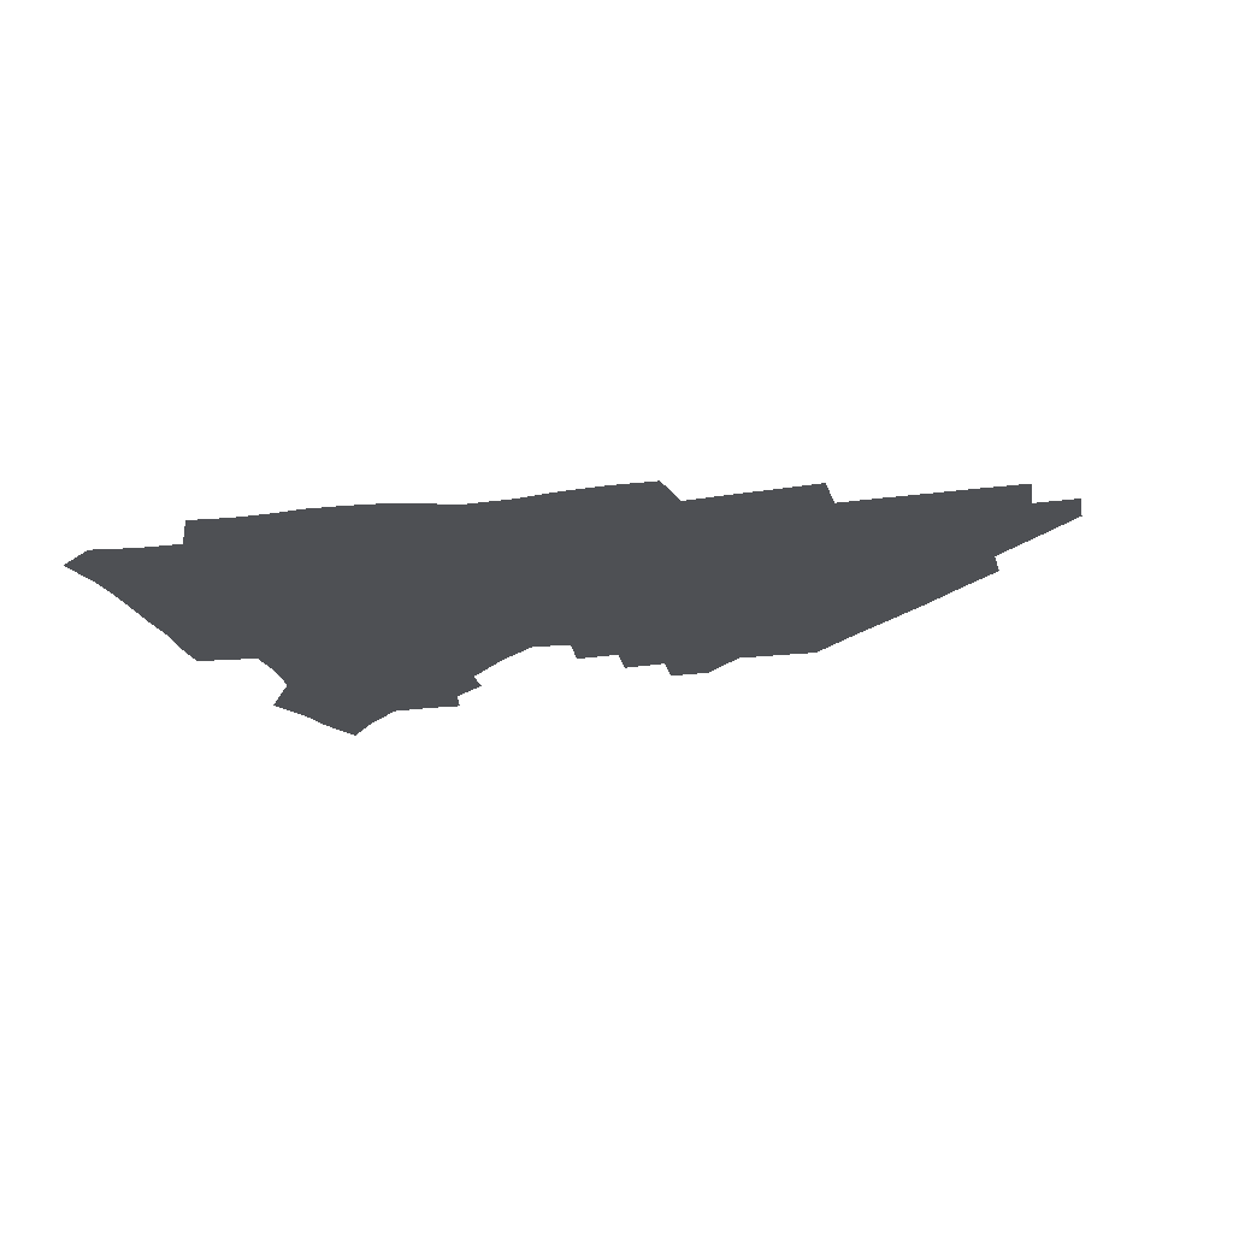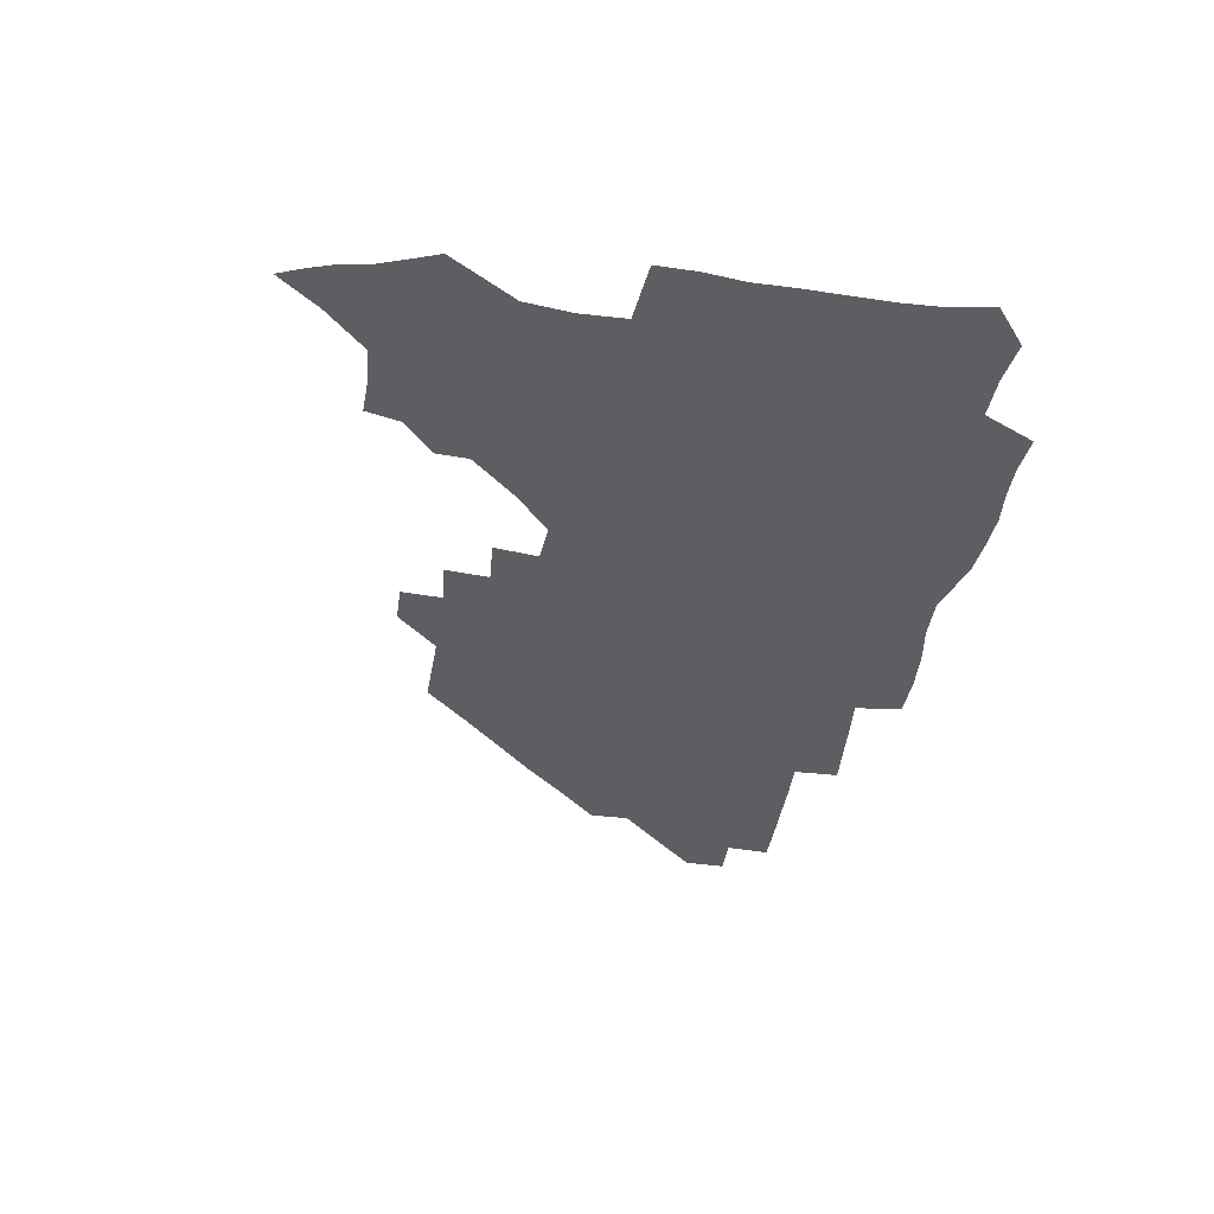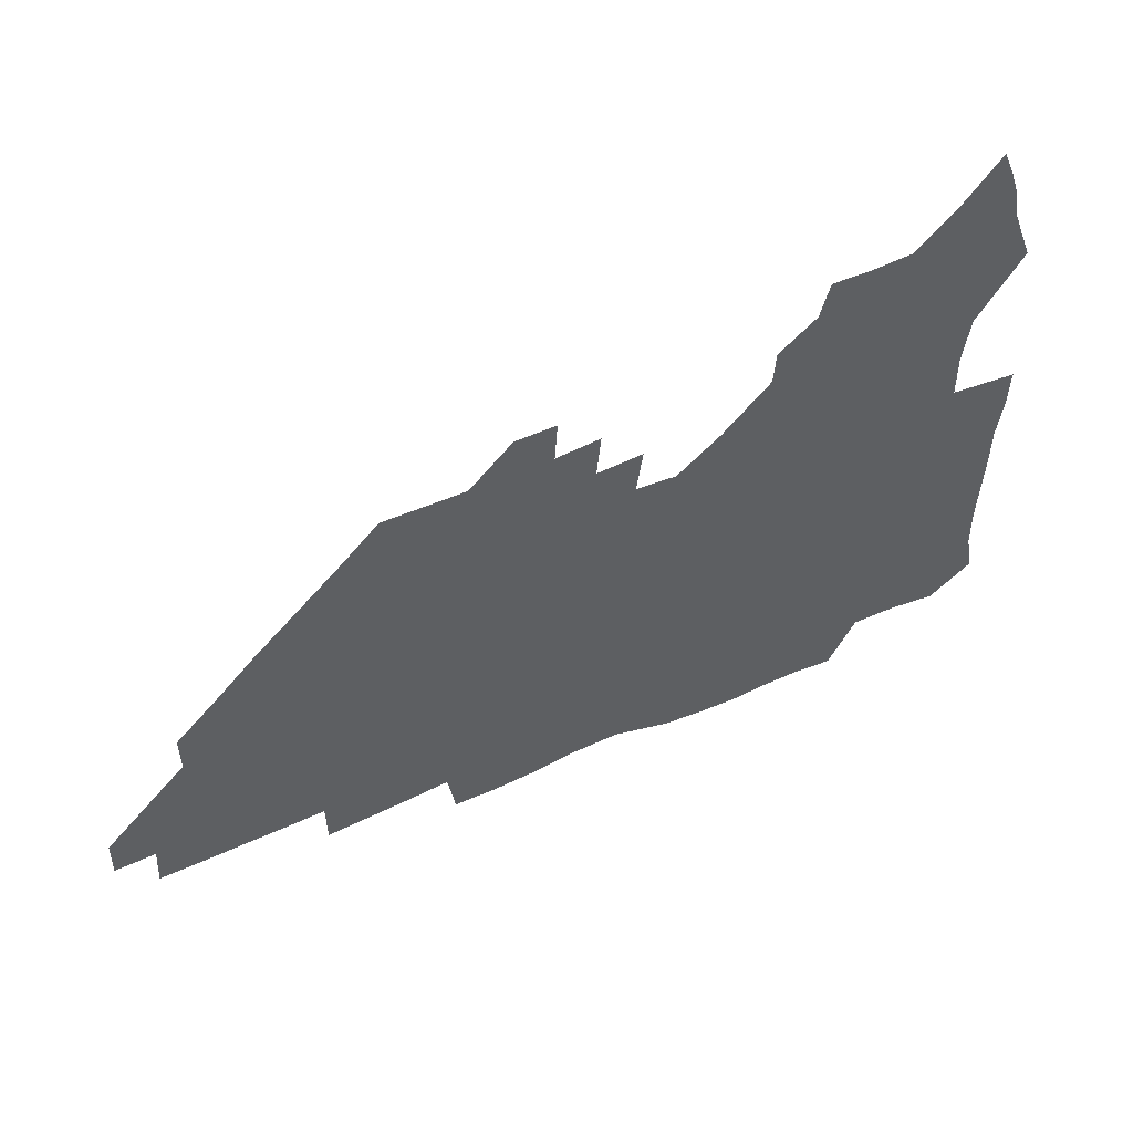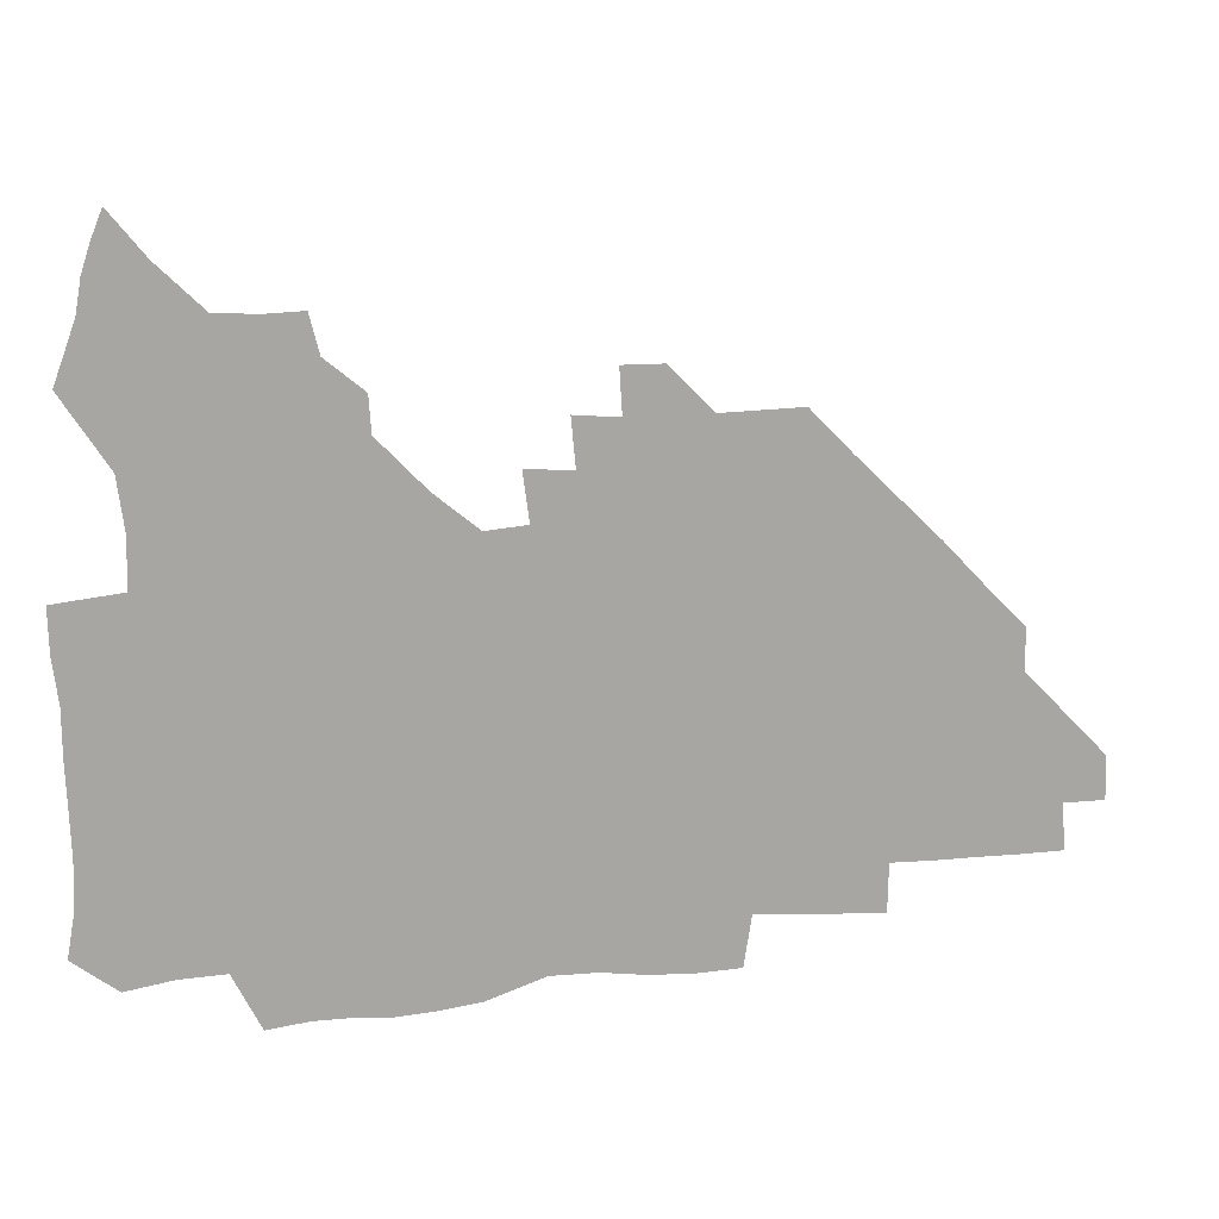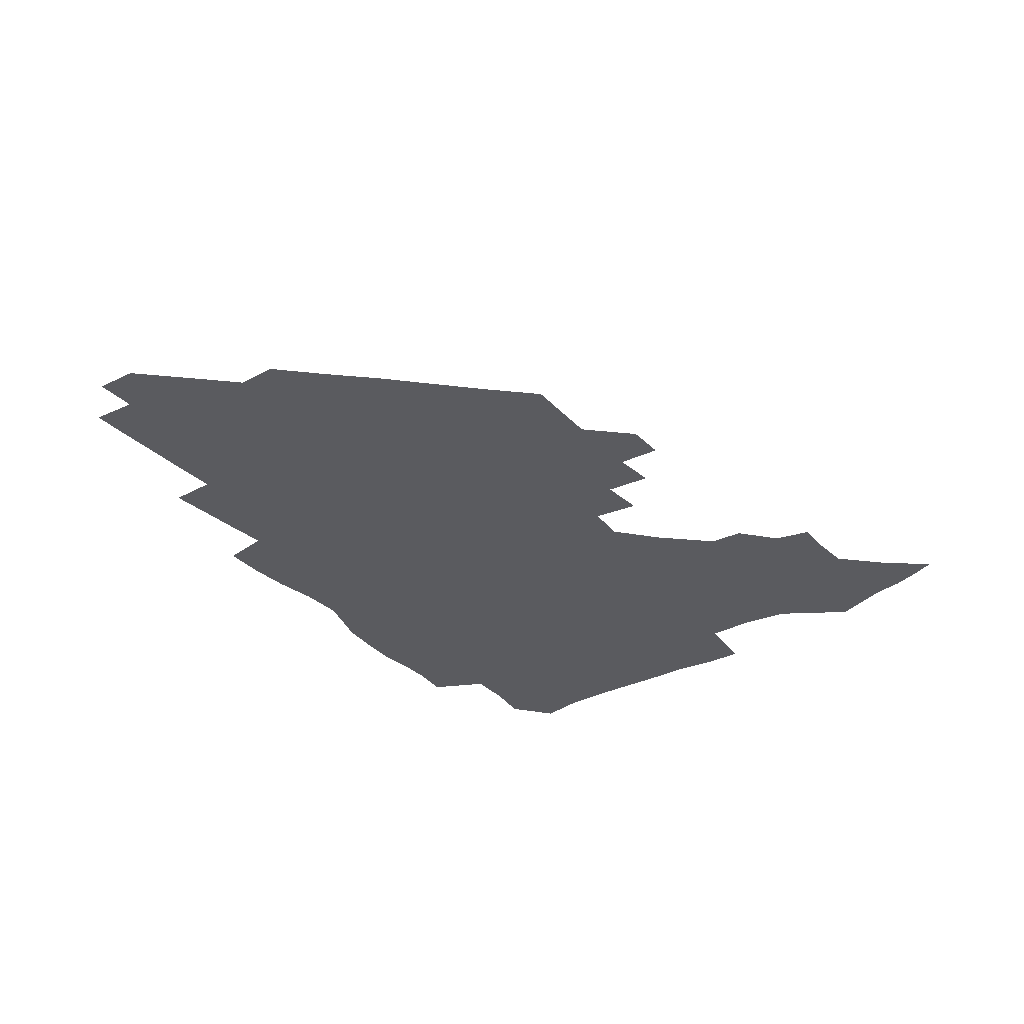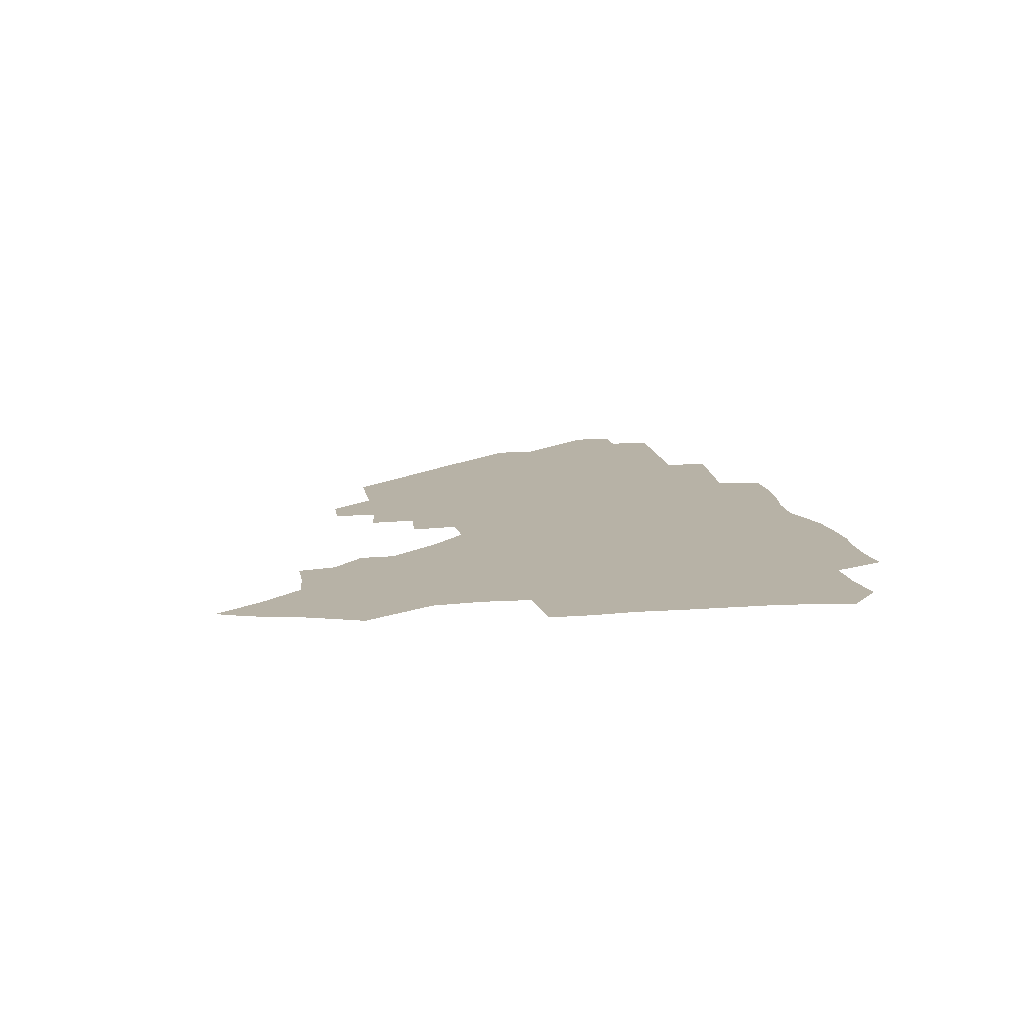
<metadata>
{"format":"obj","ext":"obj","renderer":"f3d","projection":"perspective","resolution":1024,"background":"white","views":[{"elev":-18.6,"azim":14.1,"up":"+Z"},{"elev":-38.5,"azim":-99.0,"up":"+Z"},{"elev":54.4,"azim":154.9,"up":"+Y"},{"elev":15.4,"azim":-14.6,"up":"+Y"},{"elev":-32.8,"azim":126.1,"up":"+Z"},{"elev":12.5,"azim":-98.7,"up":"+Z"}]}
</metadata>
<code>
v 263.8 189.1 0
v 266.6 205.1 0
v 267 220.5 0
v 266.5 236.2 0
v 265.9 252.3 0
v 265.8 268.6 0
v 263.8 284.4 0
v 263.4 299.7 0
v 279.1 177.1 0
v 283.2 193.9 0
v 285 209.4 0
v 286.3 224.8 0
v 286.2 239.7 0
v 285.9 254.8 0
v 287.5 270.5 0
v 287.5 286 0
v 287 302 0
v 287.2 319.5 0
v 284.9 337.5 0
v 268.7 362.6 0
v 272.6 373.2 0
v 276.3 383.5 0
v 278.1 394.3 0
v 281.4 404.4 0
v 285.2 413.9 0
v 295.9 179.4 0
v 299.6 195.9 0
v 302.2 212 0
v 303 226.7 0
v 302.8 241.1 0
v 303.4 256 0
v 305.7 271.4 0
v 305.9 285.9 0
v 304.9 300.6 0
v 305 315.4 0
v 306.3 329.8 0
v 304.5 345.4 0
v 299.6 361.9 0
v 294.7 377.2 0
v 296.5 387.9 0
v 297.8 398.3 0
v 311.9 179.6 0
v 315.1 197 0
v 316.7 212.2 0
v 317.4 226.9 0
v 318.1 241.6 0
v 318.9 256.3 0
v 321.2 271.5 0
v 321.6 285.8 0
v 321.1 300 0
v 321.6 314 0
v 321.3 328 0
v 319.7 342.8 0
v 319.1 356.3 0
v 316.8 370 0
v 313.7 382.8 0
v 321.8 159.7 0
v 327.8 181.9 0
v 330.1 197.6 0
v 331.2 212.4 0
v 331.4 226.7 0
v 332.7 241.6 0
v 333.6 256.1 0
v 336.6 271.6 0
v 337.2 285.7 0
v 336.8 299.7 0
v 336.1 313.7 0
v 335.2 327.7 0
v 333.6 342.3 0
v 333.9 355.1 0
v 332.5 368 0
v 328.3 381.8 0
v 336.5 161.2 0
v 341.8 181.4 0
v 345 198.1 0
v 345.9 212.6 0
v 347 227.3 0
v 347.4 241.6 0
v 349.5 256.7 0
v 351.8 271.6 0
v 352.7 285.6 0
v 352 299.4 0
v 349.9 313.9 0
v 348.5 328.3 0
v 347.1 342.7 0
v 346.5 355.9 0
v 345.4 368.7 0
v 342 382.2 0
v 349.8 160.8 0
v 356.5 182.1 0
v 359.9 198.5 0
v 361.7 213.5 0
v 362.4 227.8 0
v 364.1 242.7 0
v 365.1 257.2 0
v 366.6 271.7 0
v 367 285.5 0
v 366.8 298.9 0
v 365.2 312.9 0
v 362.6 328 0
v 359.8 344.7 0
v 358.9 357.4 0
v 362.3 159.6 0
v 371.4 183.1 0
v 375.4 199.4 0
v 377.8 214.4 0
v 378.3 228.6 0
v 380.5 243.7 0
v 381.2 257.9 0
v 381.4 271.8 0
v 381.2 285.5 0
v 380.6 299 0
v 379 312.9 0
v 376.9 326.8 0
v 375.8 160.1 0
v 386.4 183.6 0
v 391.8 200.8 0
v 393.3 215.1 0
v 394.5 229.5 0
v 395.2 243.8 0
v 395.2 257.7 0
v 395.2 271.7 0
v 395 285.7 0
v 394.1 299.7 0
v 392.4 313.8 0
v 390.8 161.6 0
v 402.9 185.1 0
v 407 201 0
v 408.3 215.2 0
v 409.2 229.4 0
v 409.1 243.4 0
v 409.4 257.6 0
v 409.2 271.7 0
v 409.6 285.8 0
v 408.3 300.4 0
v 407.1 314.9 0
v 404.8 332.1 0
v 411.8 168.1 0
v 419.1 185.9 0
v 421.4 200.3 0
v 422.7 214.6 0
v 423.8 229.2 0
v 423.6 243.2 0
v 424 257.6 0
v 423.8 271.9 0
v 423.4 286.3 0
v 422.9 300.8 0
v 421.9 315.8 0
v 421.4 330.9 0
v 419.8 347.8 0
v 428.7 167.5 0
v 434.1 185 0
v 436 199.5 0
v 437.2 214.1 0
v 437.9 228.6 0
v 438.2 243 0
v 438.4 257.4 0
v 438.2 271.8 0
v 438 286.3 0
v 437.9 300.7 0
v 437.2 315.6 0
v 436.3 331.1 0
v 435.8 346.3 0
v 434.8 362.2 0
v 444.5 164.9 0
v 449 183.6 0
v 450.7 198.7 0
v 452.2 213.9 0
v 452.5 228.2 0
v 452.6 242.6 0
v 452.7 257.1 0
v 452.9 271.7 0
v 452.5 286.4 0
v 452.4 300.9 0
v 451.9 315.8 0
v 451.3 330.8 0
v 450.6 345.9 0
v 449.4 362 0
v 460.5 163.8 0
v 463.9 182.3 0
v 465.6 198.2 0
v 466.7 213.2 0
v 467.2 227.8 0
v 467.4 242.4 0
v 467.4 257 0
v 467.7 271.6 0
v 467.5 286.1 0
v 467.1 301.1 0
v 466.6 315.9 0
v 466.1 330.6 0
v 465.1 346.1 0
v 476.3 164 0
v 479 182 0
v 480.5 197.5 0
v 481.3 212.4 0
v 481.9 227.4 0
v 482.2 242.2 0
v 482.1 256.9 0
v 482.1 271.5 0
v 482.1 286.1 0
v 481.6 301.6 0
v 481.2 316.1 0
v 480.7 330.9 0
v 479.8 346.3 0
v 494.3 180.5 0
v 495.4 197.1 0
v 496 211.9 0
v 496.6 227.3 0
v 497.1 242.2 0
v 496.9 256.8 0
v 496.9 271.5 0
v 496.7 286.1 0
v 496.2 301.6 0
v 495.9 316.2 0
v 495.4 330.9 0
v 494.5 346.6 0
v 509.7 179.3 0
v 510.3 196.3 0
v 510.9 211.9 0
v 511.3 227.1 0
v 511.5 242.1 0
v 511.6 256.7 0
v 511.6 271.4 0
v 511.3 286.1 0
v 510.8 301.4 0
v 510.4 316.2 0
v 509.8 330.9 0
v 525 178 0
v 525.3 195.3 0
v 525.8 211.2 0
v 526 226.9 0
v 526.1 241.8 0
v 526.1 256.6 0
v 526 271.4 0
v 525.8 286.2 0
v 525.5 301.1 0
v 524.9 316.3 0
v 540.7 194.7 0
v 540.7 211.1 0
v 540.6 226.9 0
v 540.7 241.7 0
v 540.7 256.5 0
v 540.4 271.4 0
v 540.2 286.2 0
v 540 301.7 0
v 556.1 194.4 0
v 555.4 211.2 0
v 555.3 226.6 0
v 555.4 241.5 0
v 555.1 256.6 0
v 554.9 271.5 0
v 554.6 286.3 0
v 571.4 194 0
v 570.5 210.6 0
v 570.1 226.3 0
v 569.9 241.5 0
v 569.5 256.6 0
v 569.5 271.5 0
v 586.3 193.8 0
v 585.2 210.5 0
v 585 225.9 0
v 584.1 241.6 0
v 600.1 210.2 0
v 599.6 225.6 0
f 9 10 1
f 1 10 2
f 10 11 2
f 2 11 3
f 11 12 3
f 3 12 4
f 12 13 4
f 4 13 5
f 13 14 5
f 5 14 6
f 14 15 6
f 6 15 7
f 15 16 7
f 7 16 8
f 16 17 8
f 9 26 10
f 26 27 10
f 10 27 11
f 27 28 11
f 11 28 12
f 28 29 12
f 12 29 13
f 29 30 13
f 13 30 14
f 30 31 14
f 14 31 15
f 31 32 15
f 15 32 16
f 32 33 16
f 16 33 17
f 33 34 17
f 17 34 18
f 34 35 18
f 18 35 19
f 35 36 19
f 19 36 20
f 36 37 20
f 20 37 21
f 37 38 21
f 21 38 22
f 38 39 22
f 22 39 23
f 39 40 23
f 23 40 24
f 40 41 24
f 24 41 25
f 26 42 27
f 42 43 27
f 27 43 28
f 43 44 28
f 28 44 29
f 44 45 29
f 29 45 30
f 45 46 30
f 30 46 31
f 46 47 31
f 31 47 32
f 47 48 32
f 32 48 33
f 48 49 33
f 33 49 34
f 49 50 34
f 34 50 35
f 50 51 35
f 35 51 36
f 51 52 36
f 36 52 37
f 52 53 37
f 37 53 38
f 53 54 38
f 38 54 39
f 54 55 39
f 39 55 40
f 55 56 40
f 40 56 41
f 57 58 42
f 42 58 43
f 58 59 43
f 43 59 44
f 59 60 44
f 44 60 45
f 60 61 45
f 45 61 46
f 61 62 46
f 46 62 47
f 62 63 47
f 47 63 48
f 63 64 48
f 48 64 49
f 64 65 49
f 49 65 50
f 65 66 50
f 50 66 51
f 66 67 51
f 51 67 52
f 67 68 52
f 52 68 53
f 68 69 53
f 53 69 54
f 69 70 54
f 54 70 55
f 70 71 55
f 55 71 56
f 71 72 56
f 57 73 58
f 73 74 58
f 58 74 59
f 74 75 59
f 59 75 60
f 75 76 60
f 60 76 61
f 76 77 61
f 61 77 62
f 77 78 62
f 62 78 63
f 78 79 63
f 63 79 64
f 79 80 64
f 64 80 65
f 80 81 65
f 65 81 66
f 81 82 66
f 66 82 67
f 82 83 67
f 67 83 68
f 83 84 68
f 68 84 69
f 84 85 69
f 69 85 70
f 85 86 70
f 70 86 71
f 86 87 71
f 71 87 72
f 87 88 72
f 73 89 74
f 89 90 74
f 74 90 75
f 90 91 75
f 75 91 76
f 91 92 76
f 76 92 77
f 92 93 77
f 77 93 78
f 93 94 78
f 78 94 79
f 94 95 79
f 79 95 80
f 95 96 80
f 80 96 81
f 96 97 81
f 81 97 82
f 97 98 82
f 82 98 83
f 98 99 83
f 83 99 84
f 99 100 84
f 84 100 85
f 100 101 85
f 85 101 86
f 101 102 86
f 86 102 87
f 89 103 90
f 103 104 90
f 90 104 91
f 104 105 91
f 91 105 92
f 105 106 92
f 92 106 93
f 106 107 93
f 93 107 94
f 107 108 94
f 94 108 95
f 108 109 95
f 95 109 96
f 109 110 96
f 96 110 97
f 110 111 97
f 97 111 98
f 111 112 98
f 98 112 99
f 112 113 99
f 99 113 100
f 113 114 100
f 100 114 101
f 103 115 104
f 115 116 104
f 104 116 105
f 116 117 105
f 105 117 106
f 117 118 106
f 106 118 107
f 118 119 107
f 107 119 108
f 119 120 108
f 108 120 109
f 120 121 109
f 109 121 110
f 121 122 110
f 110 122 111
f 122 123 111
f 111 123 112
f 123 124 112
f 112 124 113
f 124 125 113
f 113 125 114
f 115 126 116
f 126 127 116
f 116 127 117
f 127 128 117
f 117 128 118
f 128 129 118
f 118 129 119
f 129 130 119
f 119 130 120
f 130 131 120
f 120 131 121
f 131 132 121
f 121 132 122
f 132 133 122
f 122 133 123
f 133 134 123
f 123 134 124
f 134 135 124
f 124 135 125
f 135 136 125
f 126 138 127
f 138 139 127
f 127 139 128
f 139 140 128
f 128 140 129
f 140 141 129
f 129 141 130
f 141 142 130
f 130 142 131
f 142 143 131
f 131 143 132
f 143 144 132
f 132 144 133
f 144 145 133
f 133 145 134
f 145 146 134
f 134 146 135
f 146 147 135
f 135 147 136
f 147 148 136
f 136 148 137
f 148 149 137
f 138 151 139
f 151 152 139
f 139 152 140
f 152 153 140
f 140 153 141
f 153 154 141
f 141 154 142
f 154 155 142
f 142 155 143
f 155 156 143
f 143 156 144
f 156 157 144
f 144 157 145
f 157 158 145
f 145 158 146
f 158 159 146
f 146 159 147
f 159 160 147
f 147 160 148
f 160 161 148
f 148 161 149
f 161 162 149
f 149 162 150
f 162 163 150
f 151 165 152
f 165 166 152
f 152 166 153
f 166 167 153
f 153 167 154
f 167 168 154
f 154 168 155
f 168 169 155
f 155 169 156
f 169 170 156
f 156 170 157
f 170 171 157
f 157 171 158
f 171 172 158
f 158 172 159
f 172 173 159
f 159 173 160
f 173 174 160
f 160 174 161
f 174 175 161
f 161 175 162
f 175 176 162
f 162 176 163
f 176 177 163
f 163 177 164
f 177 178 164
f 165 179 166
f 179 180 166
f 166 180 167
f 180 181 167
f 167 181 168
f 181 182 168
f 168 182 169
f 182 183 169
f 169 183 170
f 183 184 170
f 170 184 171
f 184 185 171
f 171 185 172
f 185 186 172
f 172 186 173
f 186 187 173
f 173 187 174
f 187 188 174
f 174 188 175
f 188 189 175
f 175 189 176
f 189 190 176
f 176 190 177
f 190 191 177
f 177 191 178
f 179 192 180
f 192 193 180
f 180 193 181
f 193 194 181
f 181 194 182
f 194 195 182
f 182 195 183
f 195 196 183
f 183 196 184
f 196 197 184
f 184 197 185
f 197 198 185
f 185 198 186
f 198 199 186
f 186 199 187
f 199 200 187
f 187 200 188
f 200 201 188
f 188 201 189
f 201 202 189
f 189 202 190
f 202 203 190
f 190 203 191
f 203 204 191
f 193 205 194
f 205 206 194
f 194 206 195
f 206 207 195
f 195 207 196
f 207 208 196
f 196 208 197
f 208 209 197
f 197 209 198
f 209 210 198
f 198 210 199
f 210 211 199
f 199 211 200
f 211 212 200
f 200 212 201
f 212 213 201
f 201 213 202
f 213 214 202
f 202 214 203
f 214 215 203
f 203 215 204
f 215 216 204
f 205 217 206
f 217 218 206
f 206 218 207
f 218 219 207
f 207 219 208
f 219 220 208
f 208 220 209
f 220 221 209
f 209 221 210
f 221 222 210
f 210 222 211
f 222 223 211
f 211 223 212
f 223 224 212
f 212 224 213
f 224 225 213
f 213 225 214
f 225 226 214
f 214 226 215
f 226 227 215
f 215 227 216
f 217 228 218
f 228 229 218
f 218 229 219
f 229 230 219
f 219 230 220
f 230 231 220
f 220 231 221
f 231 232 221
f 221 232 222
f 232 233 222
f 222 233 223
f 233 234 223
f 223 234 224
f 234 235 224
f 224 235 225
f 235 236 225
f 225 236 226
f 236 237 226
f 226 237 227
f 229 238 230
f 238 239 230
f 230 239 231
f 239 240 231
f 231 240 232
f 240 241 232
f 232 241 233
f 241 242 233
f 233 242 234
f 242 243 234
f 234 243 235
f 243 244 235
f 235 244 236
f 244 245 236
f 236 245 237
f 238 246 239
f 246 247 239
f 239 247 240
f 247 248 240
f 240 248 241
f 248 249 241
f 241 249 242
f 249 250 242
f 242 250 243
f 250 251 243
f 243 251 244
f 251 252 244
f 244 252 245
f 246 253 247
f 253 254 247
f 247 254 248
f 254 255 248
f 248 255 249
f 255 256 249
f 249 256 250
f 256 257 250
f 250 257 251
f 257 258 251
f 251 258 252
f 253 259 254
f 259 260 254
f 254 260 255
f 260 261 255
f 255 261 256
f 261 262 256
f 256 262 257
f 260 263 261
f 263 264 261
f 261 264 262

</code>
